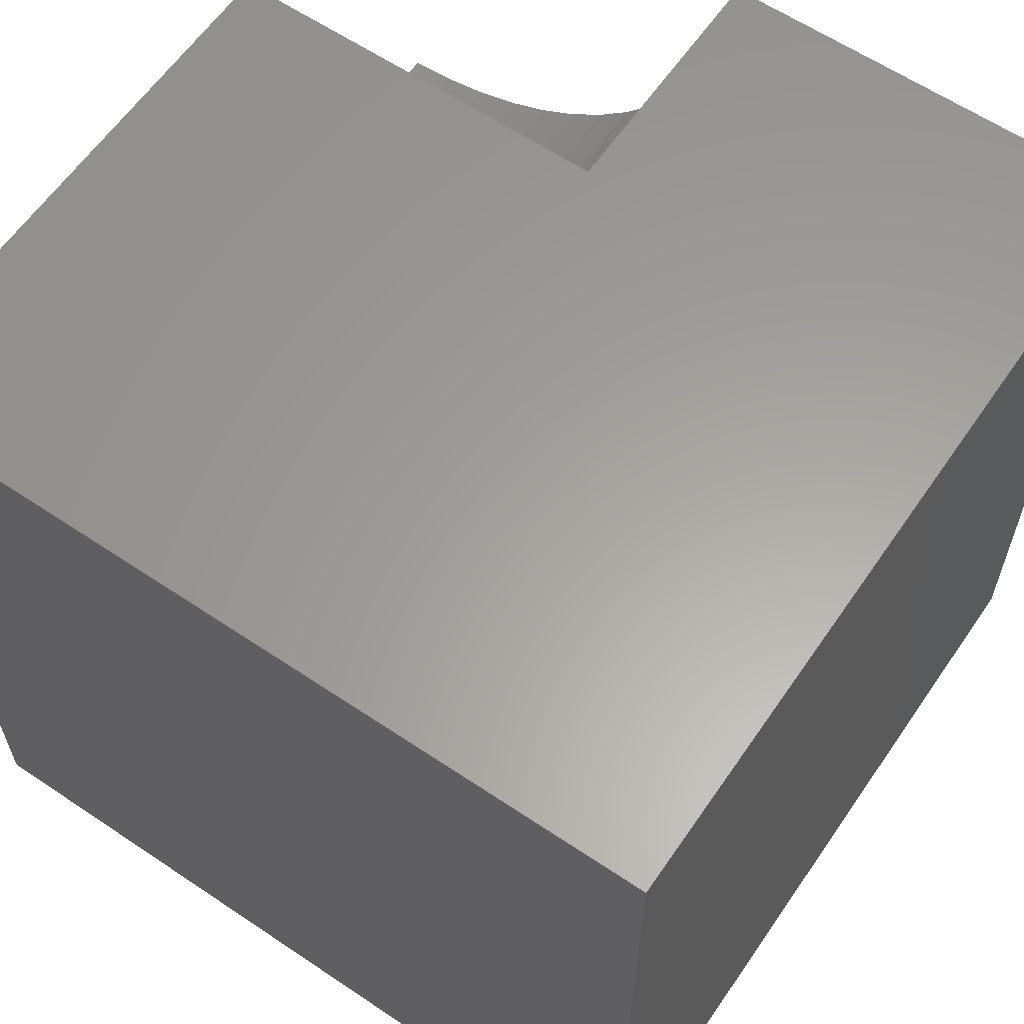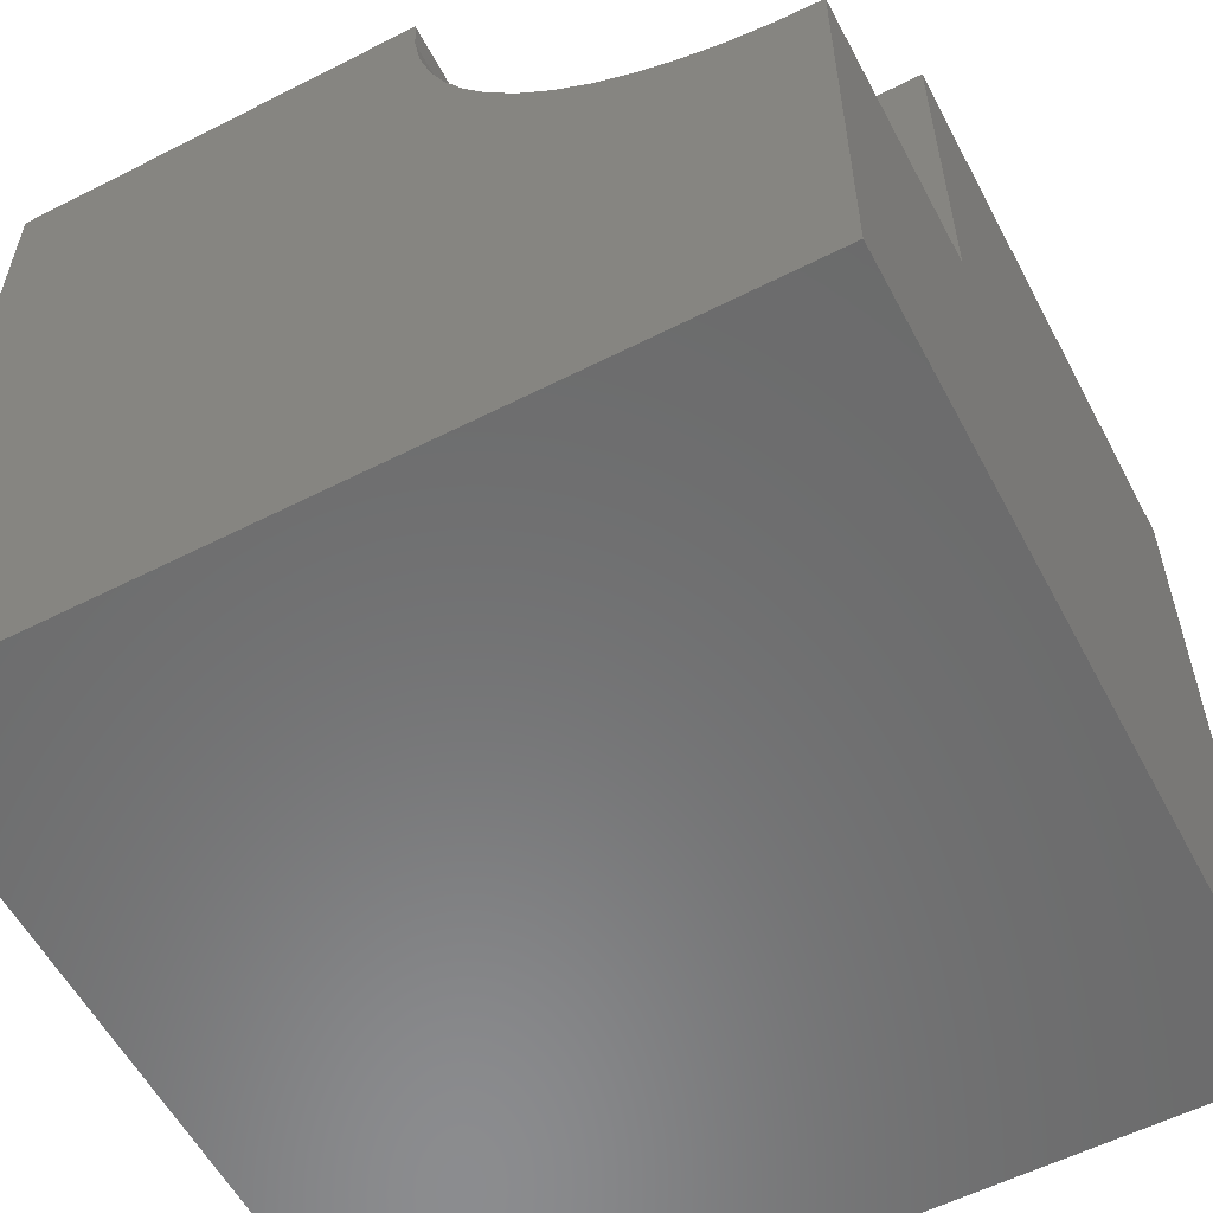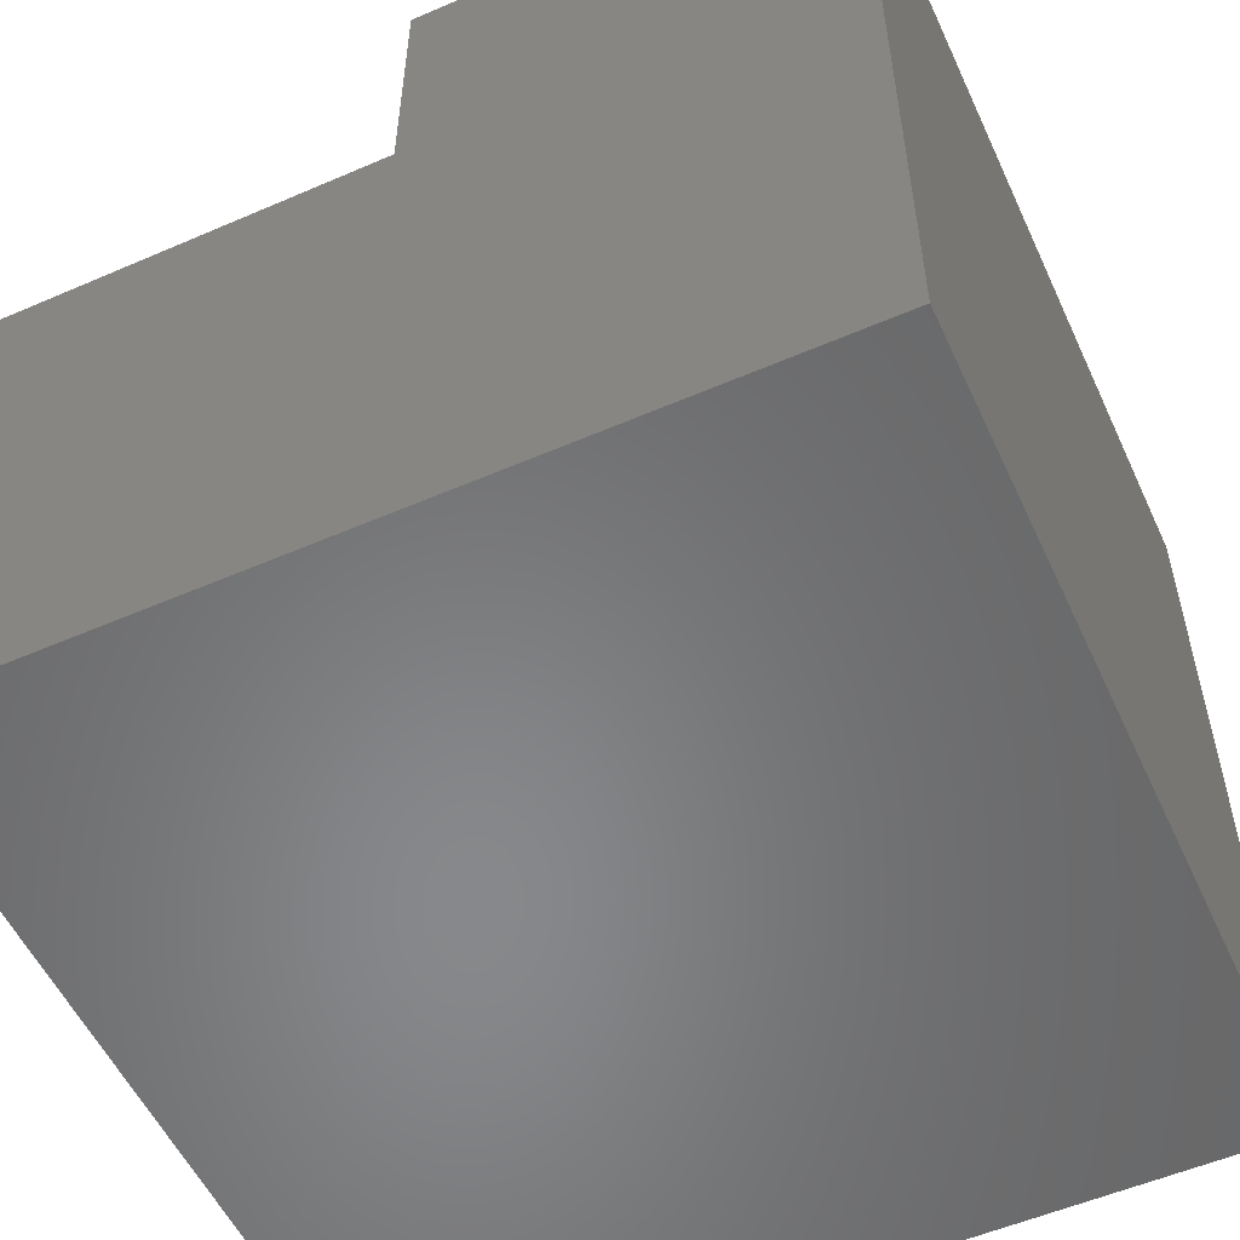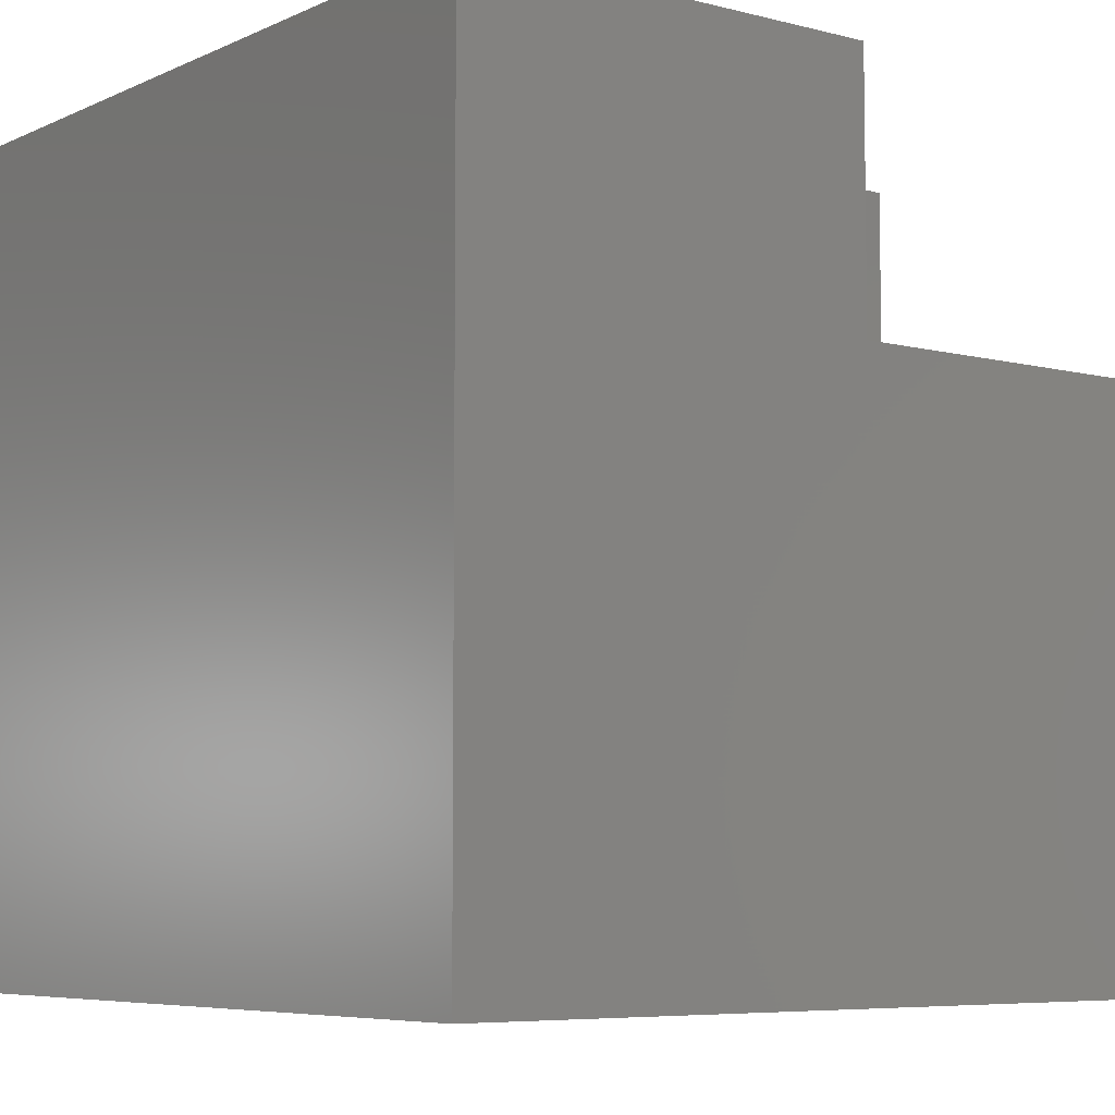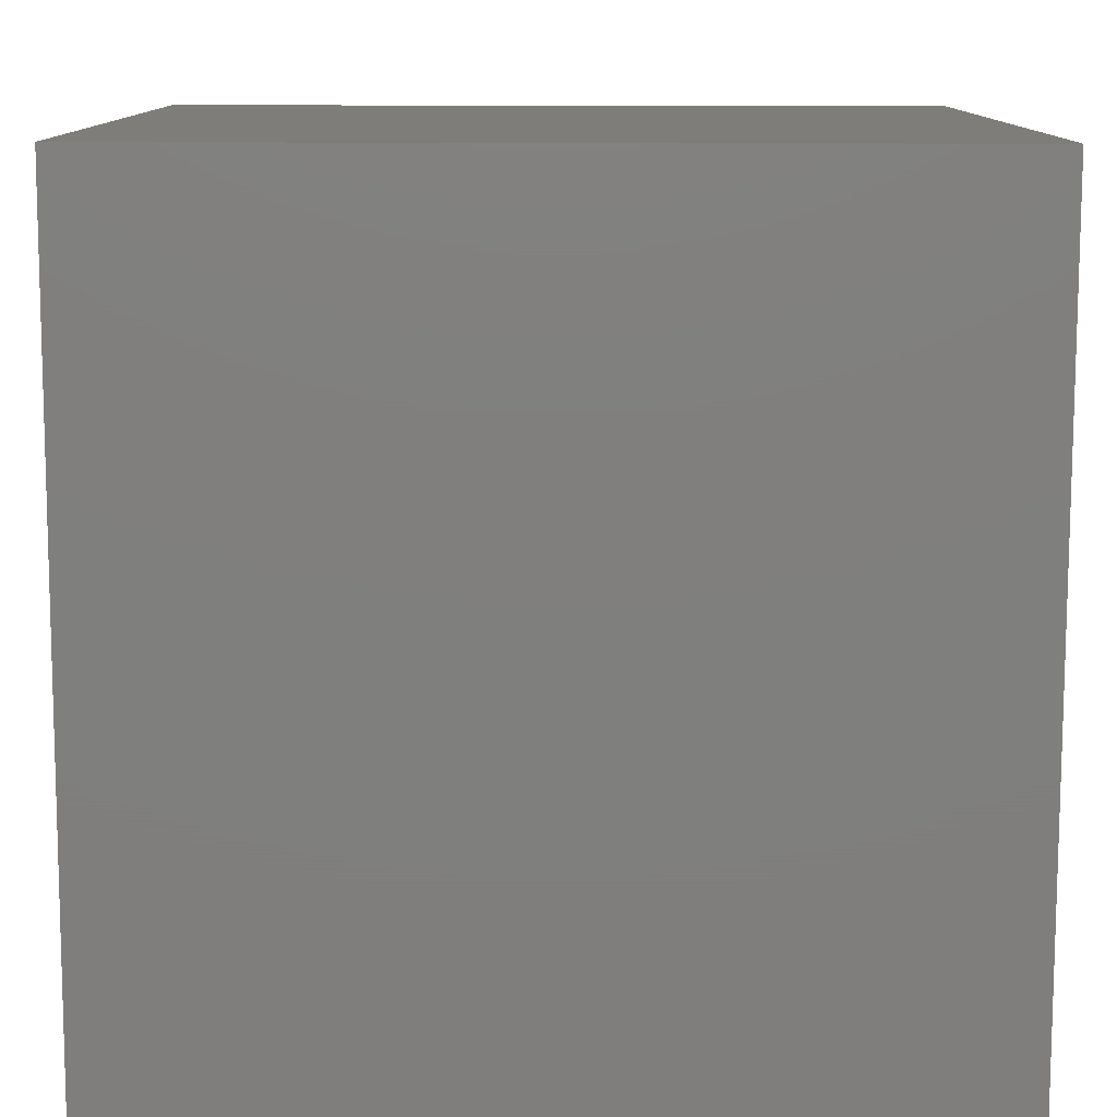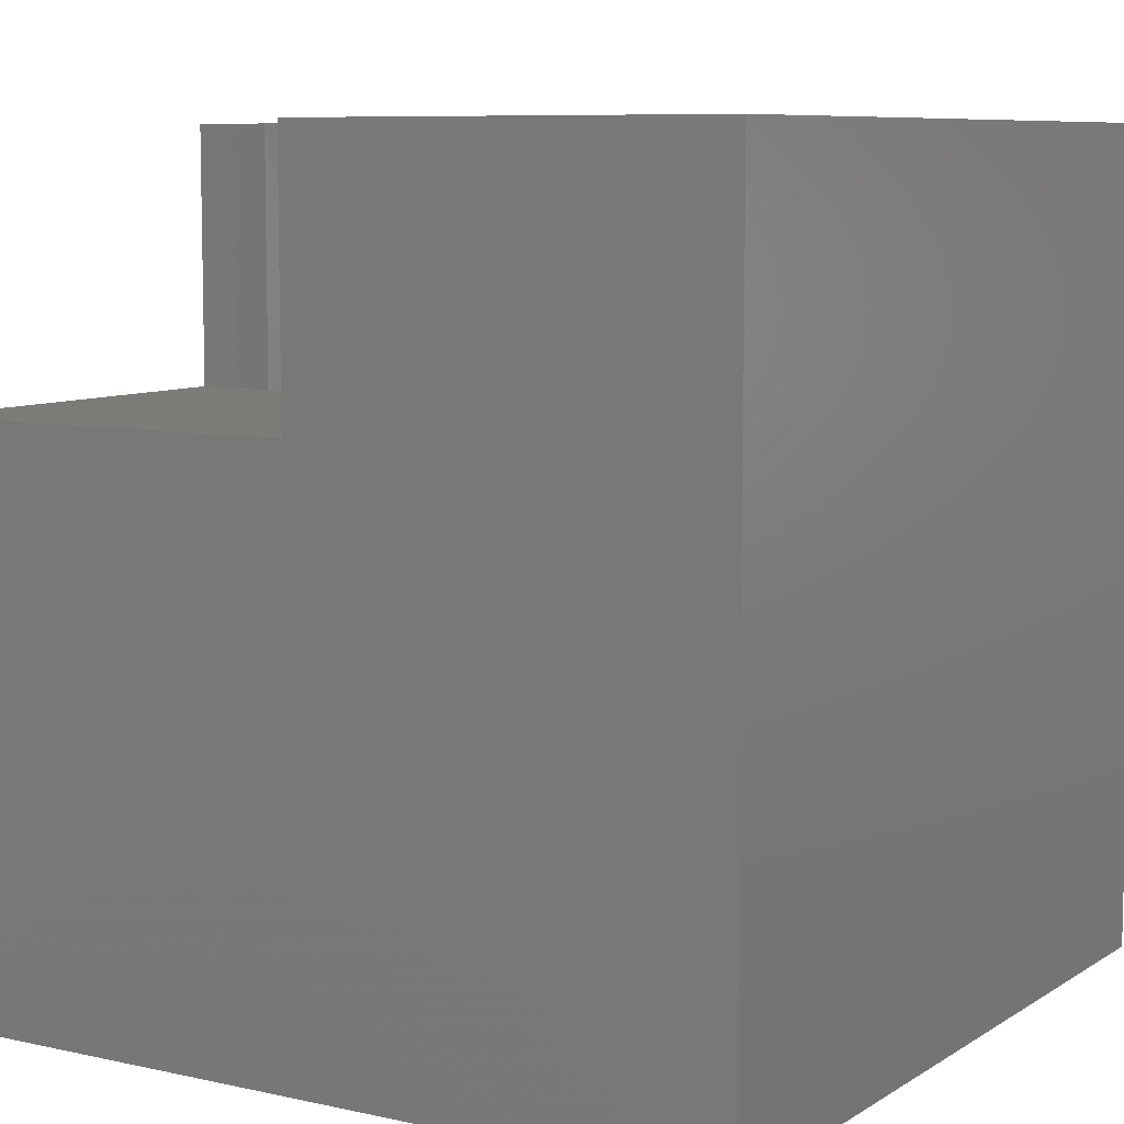
<metadata>
{"format":"stl","ext":"stl","renderer":"f3d","projection":"perspective","resolution":1024,"background":"white","views":[{"elev":61.3,"azim":-145.6,"up":"+Y"},{"elev":-57.4,"azim":27.8,"up":"+Y"},{"elev":-54.7,"azim":-155.4,"up":"+Z"},{"elev":-6.4,"azim":52.7,"up":"+Z"},{"elev":-79.1,"azim":179.9,"up":"+Y"},{"elev":8.0,"azim":-148.4,"up":"+Z"}]}
</metadata>
<code>
# stl→obj: 38 verts, 72 faces
v 0 10 10
v 0 10 0
v 0 0 10
v 0 0 0
v 10 0 10
v 10 5.213 10
v 9.464 5.243 10
v 5.213 10 10
v 5.243 9.464 10
v 5.333 8.935 10
v 5.687 7.923 10
v 5.481 8.419 10
v 6.615 6.615 10
v 7.015 6.257 10
v 7.453 5.947 10
v 8.935 5.333 10
v 8.419 5.481 10
v 7.923 5.687 10
v 6.257 7.015 10
v 5.947 7.453 10
v 10 5.213 6.828
v 10 0 0
v 10 10 6.828
v 10 10 0
v 5.213 10 6.828
v 5.243 9.464 6.828
v 5.333 8.935 6.828
v 5.481 8.419 6.828
v 5.687 7.923 6.828
v 5.947 7.453 6.828
v 6.257 7.015 6.828
v 6.615 6.615 6.828
v 7.015 6.257 6.828
v 7.453 5.947 6.828
v 7.923 5.687 6.828
v 8.419 5.481 6.828
v 8.935 5.333 6.828
v 9.464 5.243 6.828
f 1 2 3
f 3 2 4
f 5 6 7
f 8 1 9
f 9 1 10
f 3 11 1
f 1 11 12
f 1 12 10
f 13 3 14
f 14 3 15
f 7 16 5
f 5 16 17
f 5 17 3
f 3 17 18
f 3 18 15
f 13 19 3
f 3 19 20
f 3 20 11
f 6 5 21
f 21 5 22
f 21 22 23
f 23 22 24
f 2 24 4
f 4 24 22
f 23 24 25
f 25 24 2
f 25 2 8
f 8 2 1
f 22 5 4
f 4 5 3
f 25 8 9
f 25 9 26
f 26 9 10
f 26 10 27
f 27 10 12
f 27 12 28
f 28 12 11
f 28 11 29
f 29 11 20
f 29 20 30
f 30 20 19
f 30 19 31
f 31 19 13
f 31 13 32
f 32 13 14
f 32 14 33
f 33 14 15
f 33 15 34
f 34 15 18
f 34 18 35
f 35 18 17
f 35 17 36
f 36 17 16
f 36 16 37
f 37 16 7
f 37 7 38
f 38 7 6
f 38 6 21
f 25 26 23
f 23 26 27
f 27 28 23
f 23 28 29
f 23 29 30
f 36 37 23
f 23 37 38
f 23 38 21
f 30 31 23
f 23 31 32
f 23 32 33
f 33 34 23
f 23 34 35
f 23 35 36

</code>
